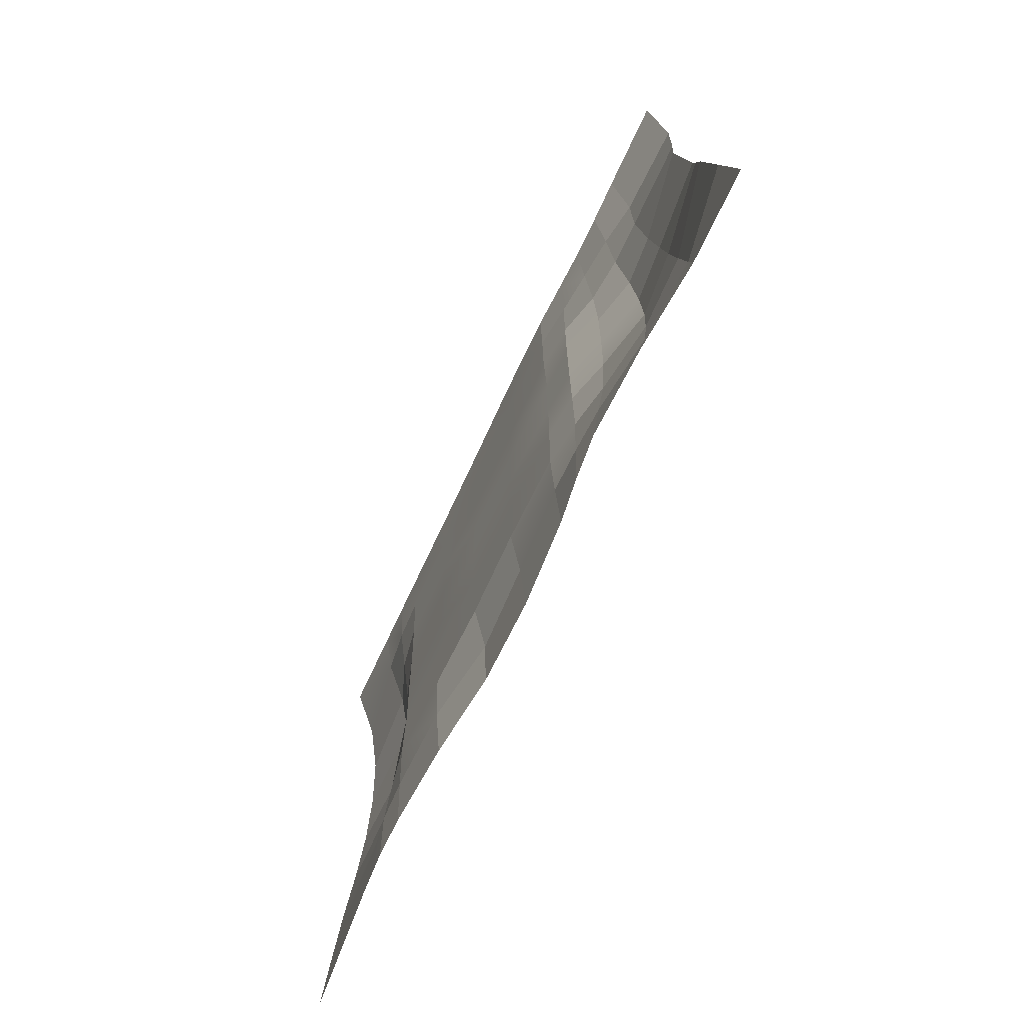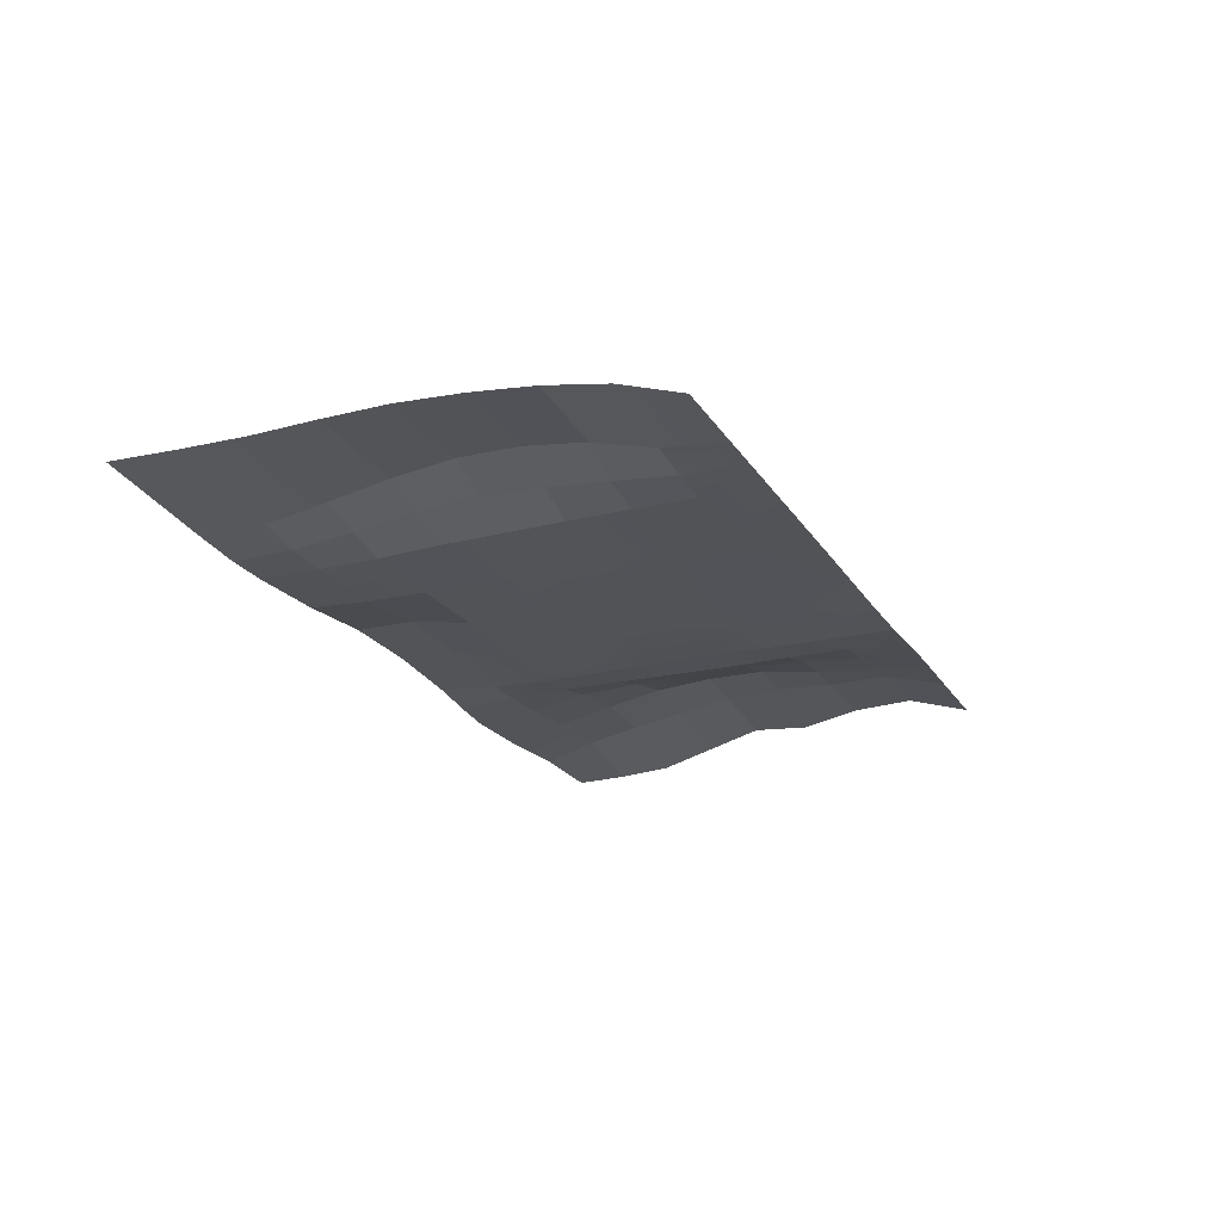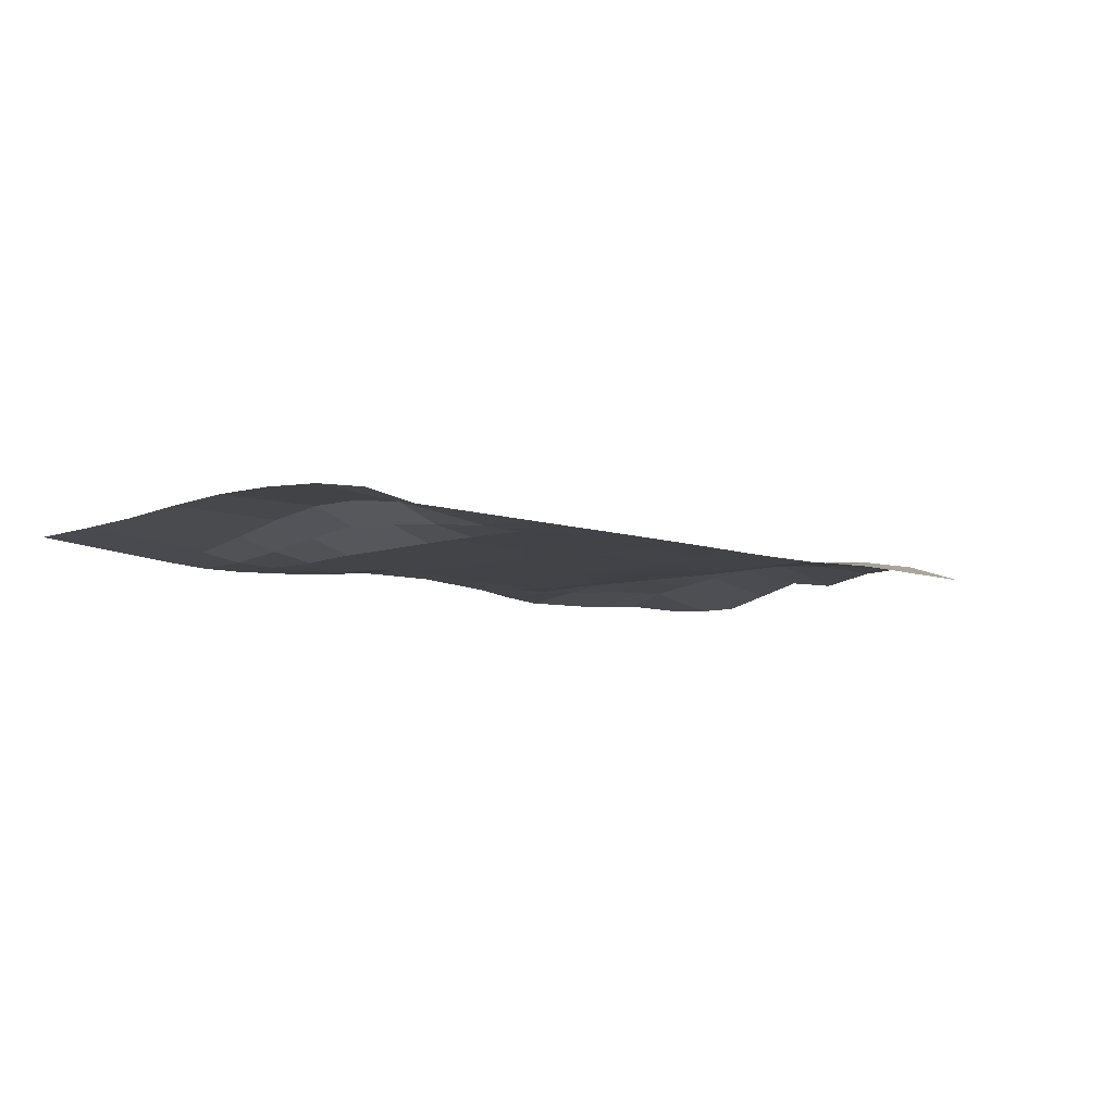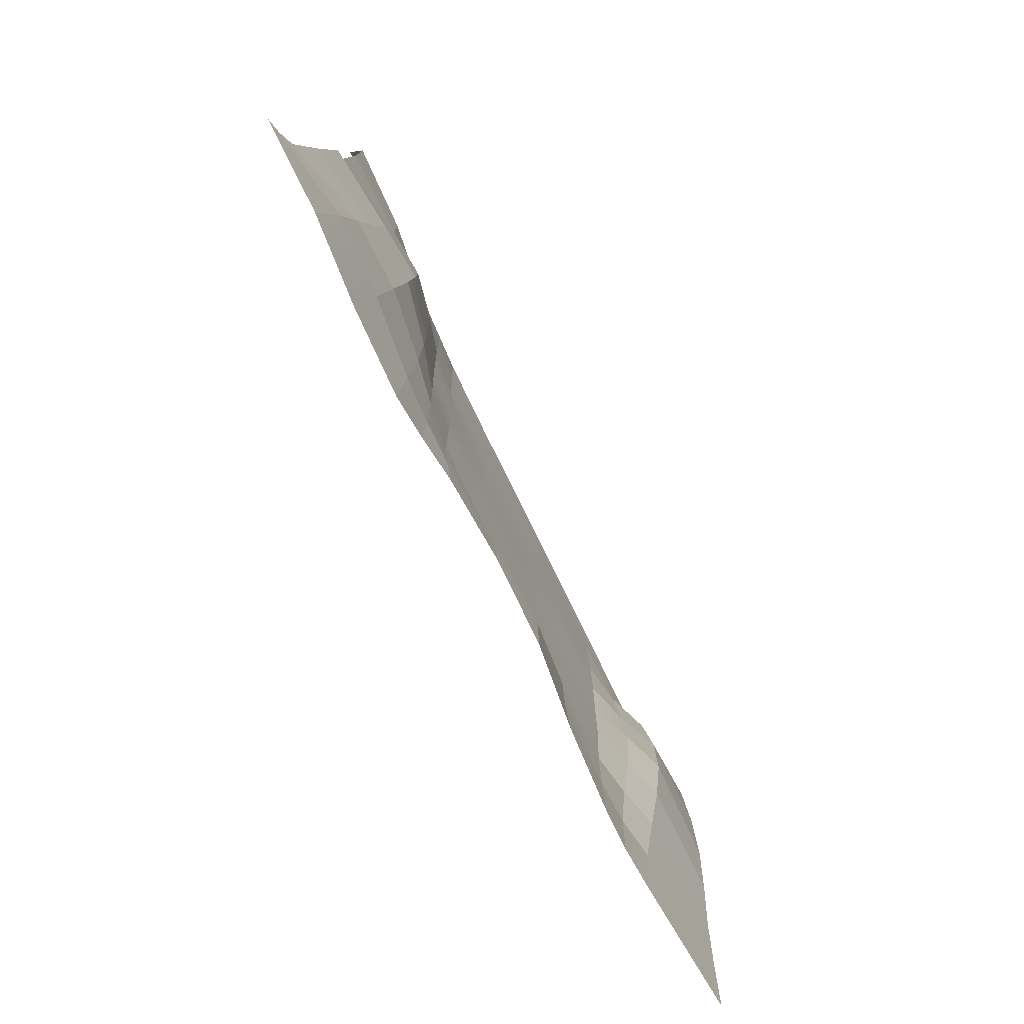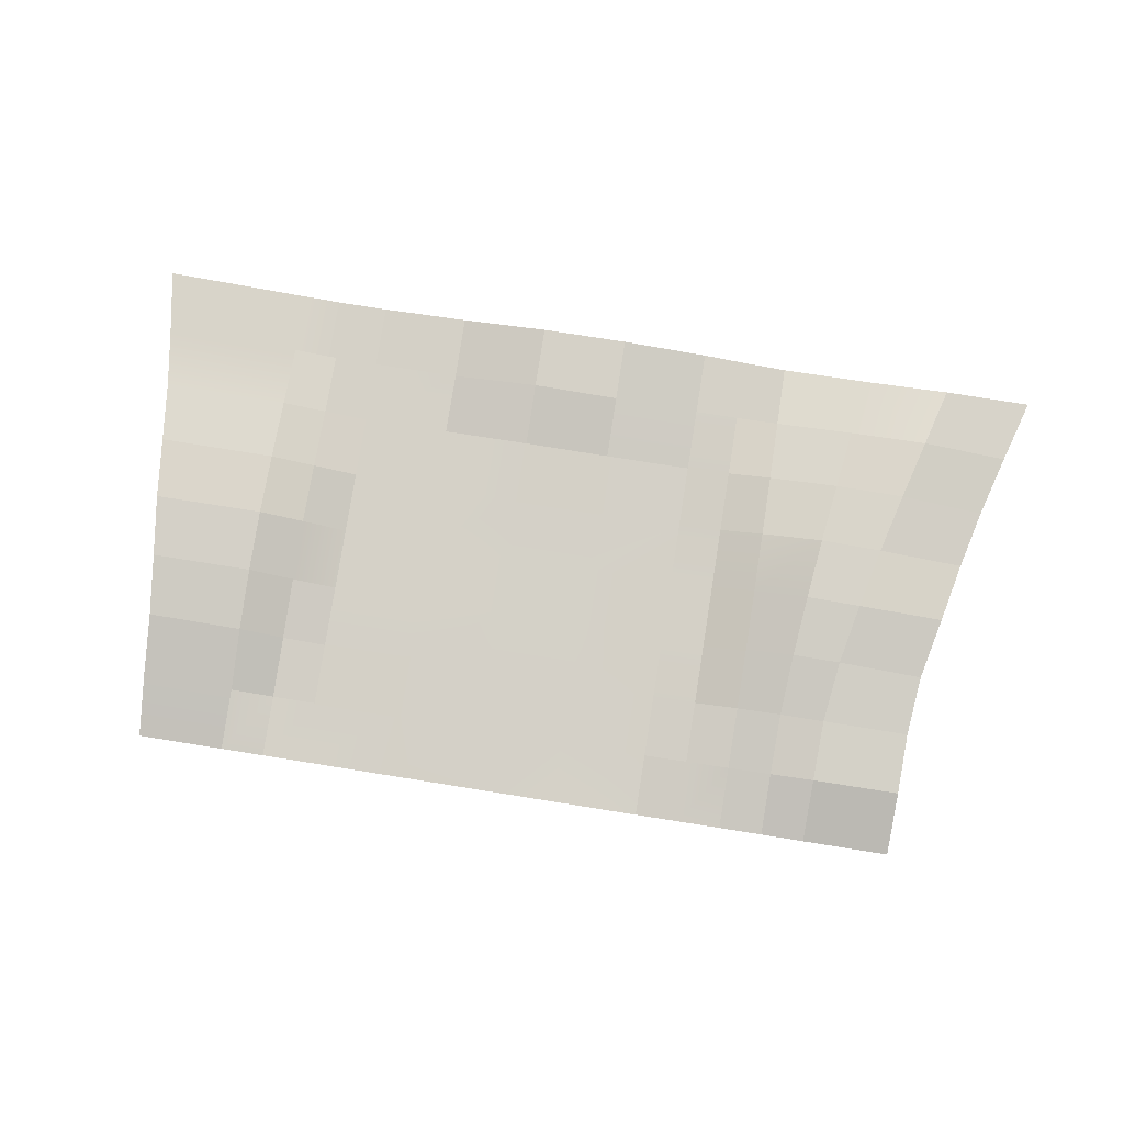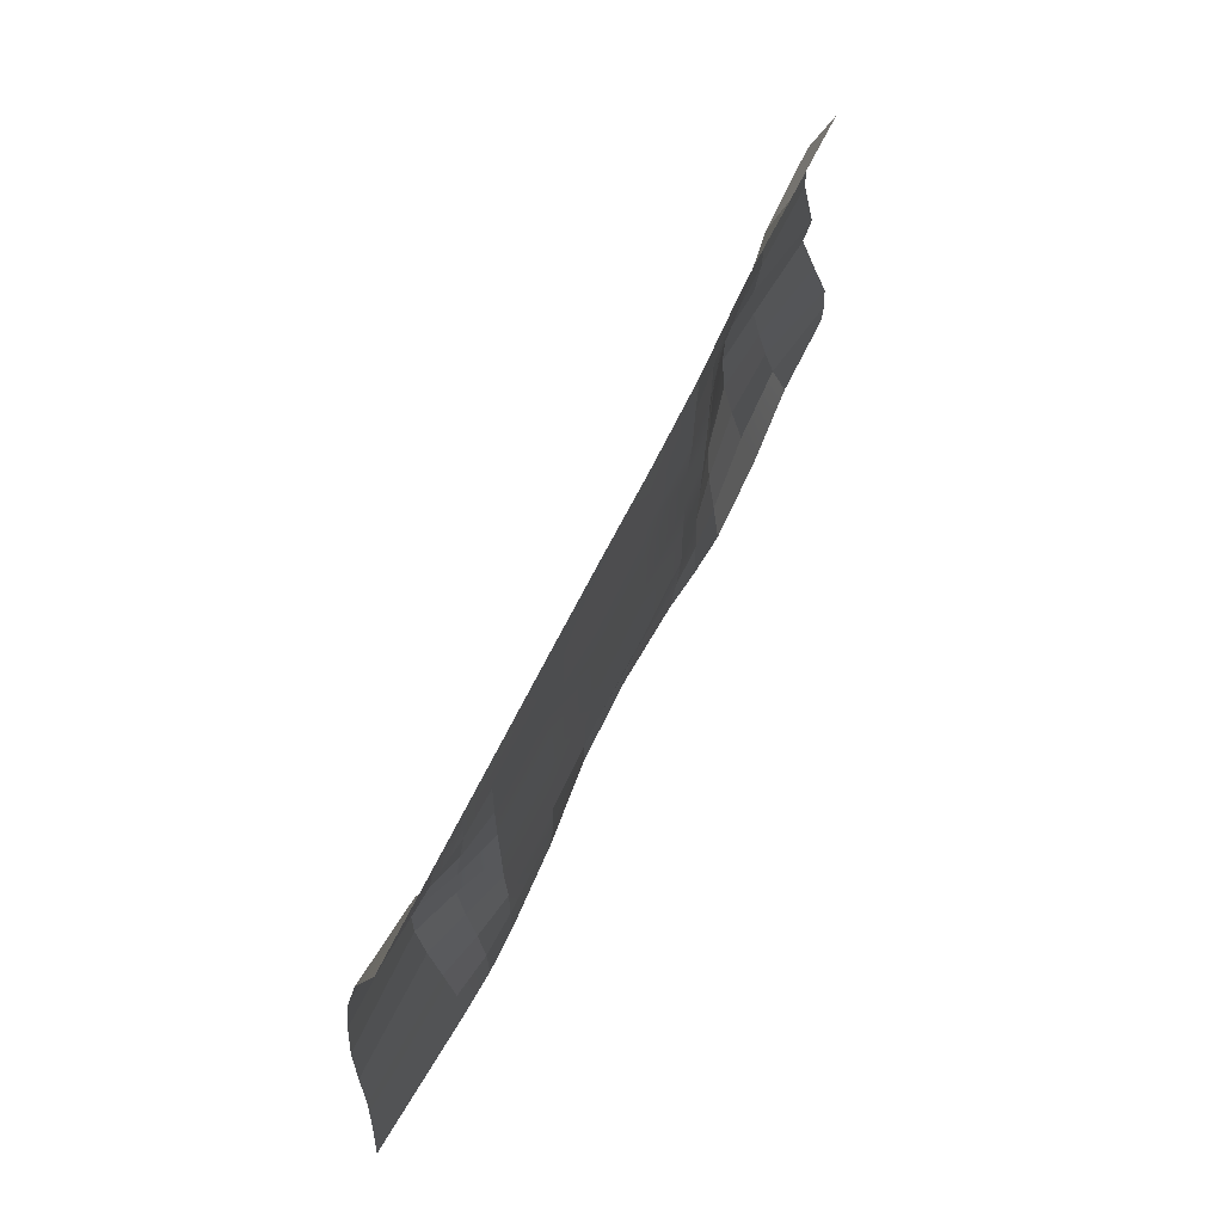
<metadata>
{"format":"obj","ext":"obj","renderer":"f3d","projection":"perspective","resolution":1024,"background":"white","views":[{"elev":-64.6,"azim":65.8,"up":"+Z"},{"elev":-22.5,"azim":-65.8,"up":"+Y"},{"elev":-7.7,"azim":-44.5,"up":"+Y"},{"elev":-73.6,"azim":115.6,"up":"+Z"},{"elev":79.6,"azim":9.0,"up":"+Y"},{"elev":68.4,"azim":-63.5,"up":"+Z"}]}
</metadata>
<code>
g desertCOL
v -11.35 0.5915 -3.937
v -11.65 0.4948 -5.708
v -7.491 0.1664 -5.708
v -7.491 0.2924 -3.935
v -6.243 0.1059 -3.935
v -6.243 0.09613 -5.708
v -11.07 0.707 -2.164
v -7.491 0.5619 -2.164
v -10.85 0.8671 -0.394
v -7.491 0.8525 -0.3948
v -4.994 0.06605 -3.936
v -6.243 0.2579 -2.164
v -4.994 0.04045 -2.164
v 0.0001917 0.4668 -3.937
v 0.0001917 0.5034 -5.708
v 2.497 0.5314 -5.708
v 2.501 0.3741 -3.938
v 4.994 0.2384 -3.937
v 4.994 0.3782 -5.708
v 6.243 0.2193 -5.708
v 6.243 0.2534 -3.936
v -4.994 0.06605 -3.936
v -4.994 0.1051 -5.708
v -2.497 0.2412 -5.708
v -2.499 0.1185 -3.936
v -4.994 0.04045 -2.164
v -4.994 0.06605 -3.936
v -2.504 0.07865 -2.164
v -4.994 0.0941 -0.3924
v -2.516 0.06077 -0.3932
v 0.0001917 0.06483 -0.3944
v 0.0001917 0.1339 -2.164
v 2.506 0.09857 -2.164
v 2.514 0.08556 -0.3956
v 4.994 0.1469 -0.3932
v 4.994 0.1364 -2.164
v -4.994 0.08719 1.38
v -2.525 0.0563 1.38
v -4.994 0.09125 3.151
v -2.522 0.05589 3.151
v 0.0001917 0.03476 3.151
v 0.0001917 0.02419 1.38
v 2.519 0.05427 1.38
v 2.514 0.06321 3.151
v 4.994 0.1425 3.151
v 4.994 0.1421 1.38
v 6.243 0.225 1.38
v 6.242 0.1965 3.152
v -4.994 0.07174 4.923
v -2.511 0.06199 4.923
v -4.994 0.03842 6.695
v -2.504 0.04898 6.695
v 0.0001917 0.06727 4.923
v 0.0001917 0.05467 6.695
v 2.505 0.07703 4.923
v 2.5 -0.001005 6.695
v 4.994 0.05996 4.923
v 4.994 0.03923 6.695
v 4.994 0.05996 4.923
v 6.242 0.1872 4.923
v 4.994 0.03923 6.695
v 6.243 0.1827 6.695
v -4.994 -0.0001917 8.467
v -6.243 -0.0001917 8.467
v -6.243 0.0754 6.696
v -2.497 0.003466 8.467
v 0.0001917 -0.0001917 8.467
v 2.498 -0.01929 8.467
v 4.994 -0.0001917 8.467
v -10.39 0.9984 3.156
v -10.64 0.9858 1.38
v -7.491 1.041 1.38
v -7.491 0.9971 3.154
v -10.06 0.6041 6.699
v -10.18 0.8963 4.923
v -7.491 0.7326 4.923
v -7.491 0.2144 6.698
v -9.988 -0.0001917 8.467
v -7.491 -0.0001917 8.467
v 4.994 0.1469 -0.3932
v 4.994 0.1364 -2.164
v 6.243 0.2973 -2.164
v 6.243 0.2599 -0.3924
v 6.243 0.2534 -3.936
v 4.994 0.2384 -3.937
v 7.491 0.3062 6.694
v 7.491 0.5168 4.923
v 8.768 0.6383 4.923
v 8.738 0.4274 6.691
v 6.243 0.05711 8.467
v 6.243 0.1827 6.695
v 4.994 -0.0001917 8.467
v 4.994 0.03923 6.695
v 7.491 0.1108 8.467
v 7.491 0.6281 1.38
v 9.048 1.046 1.38
v 8.874 0.9463 3.148
v 7.491 0.6155 3.152
v 9.248 1.006 -0.396
v 7.491 0.6143 -0.3948
v 6.243 0.2973 -2.164
v 7.491 0.5322 -2.164
v 6.243 0.2599 -0.3924
v 7.491 0.5322 -2.164
v 9.488 0.8082 -2.164
v 9.248 1.006 -0.396
v 7.491 0.6143 -0.3948
v 7.491 0.1108 -5.708
v 9.985 0.1823 -5.708
v 9.737 0.5521 -3.935
v 7.491 0.3103 -3.934
v 11.98 0.6436 -3.936
v 12.48 0.3761 -5.708
v -7.491 0.2144 6.698
v -7.491 0.7326 4.923
v -6.242 0.2713 4.923
v -6.243 0.0754 6.696
v -7.491 1.041 1.38
v -6.242 0.6082 1.38
v -6.242 0.4672 3.152
v -7.491 0.9971 3.154
v -4.994 0.09125 3.151
v -4.994 0.08719 1.38
v -7.491 0.5619 -2.164
v -6.243 0.2579 -2.164
v -6.243 0.4773 -0.3932
v -7.491 0.8525 -0.3948
v 2.497 0.5314 -5.708
v 4.994 0.3782 -5.708
v 4.994 0.2384 -3.937
v 2.501 0.3741 -3.938
v 2.506 0.09857 -2.164
v 4.994 0.1364 -2.164
v -2.497 0.2412 -5.708
v 0.0001917 0.5034 -5.708
v 0.0001917 0.4668 -3.937
v -2.499 0.1185 -3.936
v 6.243 0.1827 6.695
v 6.242 0.1872 4.923
v 7.491 0.5168 4.923
v 7.491 0.3062 6.694
v 6.243 0.225 1.38
v 7.491 0.6281 1.38
v 7.491 0.6155 3.152
v 6.242 0.1965 3.152
v 6.242 0.1872 4.923
v 7.491 0.5168 4.923
v 7.491 0.6143 -0.3948
v 6.243 0.2599 -0.3924
v 6.243 0.2193 -5.708
v 7.491 0.1108 -5.708
v 7.491 0.3103 -3.934
v 6.243 0.2534 -3.936
v -6.243 0.0754 6.696
v -6.242 0.2713 4.923
v -4.994 0.07174 4.923
v -4.994 0.03842 6.695
v -7.491 -0.0001917 8.467
v -7.491 0.2144 6.698
v -6.243 -0.0001917 8.467
v -6.243 0.2579 -2.164
v -4.994 0.04045 -2.164
v -4.994 0.0941 -0.3924
v -6.243 0.4773 -0.3932
v -6.243 0.09613 -5.708
v -4.994 0.1051 -5.708
v -6.243 0.1059 -3.935
v -10.18 0.8963 4.923
v -10.39 0.9984 3.156
v -7.491 0.9971 3.154
v -7.491 0.7326 4.923
v -6.242 0.4672 3.152
v -6.242 0.2713 4.923
v -7.491 0.7326 4.923
v -7.491 0.9971 3.154
v -4.994 0.09125 3.151
v -4.994 0.07174 4.923
v -6.242 0.2713 4.923
v -6.242 0.4672 3.152
v 8.874 0.9463 3.148
v 8.768 0.6383 4.923
v 7.491 0.5168 4.923
v 7.491 0.6155 3.152
v -10.64 0.9858 1.38
v -10.85 0.8671 -0.394
v -7.491 0.8525 -0.3948
v -7.491 1.041 1.38
v -6.243 0.4773 -0.3932
v -6.242 0.6082 1.38
v -7.491 1.041 1.38
v -7.491 0.8525 -0.3948
v -4.994 0.0941 -0.3924
v -4.994 0.08719 1.38
v -6.242 0.6082 1.38
v -6.243 0.4773 -0.3932
v 7.491 0.1108 8.467
v 7.491 0.3062 6.694
v 8.738 0.4274 6.691
v 8.74 0.1201 8.467
v -6.243 0.1059 -3.935
v -6.243 0.2579 -2.164
v -7.491 0.5619 -2.164
v -7.491 0.2924 -3.935
v 0.0001917 0.4668 -3.937
v 0.0001917 0.1339 -2.164
v -2.504 0.07865 -2.164
v -2.499 0.1185 -3.936
v 0.0001917 0.1339 -2.164
v 0.0001917 0.4668 -3.937
v 2.501 0.3741 -3.938
v 2.506 0.09857 -2.164
v 7.491 0.3103 -3.934
v 7.491 0.5322 -2.164
v 6.243 0.2973 -2.164
v 6.243 0.2534 -3.936
v 9.737 0.5521 -3.935
v 9.488 0.8082 -2.164
v 7.491 0.5322 -2.164
v 7.491 0.3103 -3.934
v 8.74 0.1201 8.467
v 8.738 0.4274 6.691
v 9.988 0.62 6.688
v 9.988 0.1108 8.467
v 8.768 0.6383 4.923
v 10.05 0.6484 4.923
v 9.988 0.62 6.688
v 8.738 0.4274 6.691
v 10.27 0.8496 3.143
v 10.05 0.6484 4.923
v 8.768 0.6383 4.923
v 8.874 0.9463 3.148
v 9.048 1.046 1.38
v 10.63 0.9146 1.38
v 10.27 0.8496 3.143
v 8.874 0.9463 3.148
v 11.04 0.839 -0.3964
v 10.63 0.9146 1.38
v 9.048 1.046 1.38
v 9.248 1.006 -0.396
v 9.488 0.8082 -2.164
v 11.5 0.7561 -2.164
v 11.04 0.839 -0.3964
v 9.248 1.006 -0.396
v 11.98 0.6436 -3.936
v 11.5 0.7561 -2.164
v 9.488 0.8082 -2.164
v 9.737 0.5521 -3.935
v 9.988 0.62 6.688
v 12.49 0.6879 6.688
v 12.49 0.1108 8.467
v 9.988 0.1108 8.467
v 11.04 0.839 -0.3964
v 13.54 0.3944 -0.3964
v 13.13 0.6789 1.38
v 10.63 0.9146 1.38
v 10.27 0.8496 3.143
v 12.77 0.4078 3.143
v 12.55 0.6444 4.923
v 10.05 0.6484 4.923
v 11.98 0.6436 -3.936
v 14.48 0.2156 -3.936
v 13.99 0.1323 -2.164
v 11.5 0.7561 -2.164
v 10.63 0.9146 1.38
v 13.13 0.6789 1.38
v 12.77 0.4078 3.143
v 10.27 0.8496 3.143
v 11.5 0.7561 -2.164
v 13.99 0.1323 -2.164
v 13.54 0.3944 -0.3964
v 11.04 0.839 -0.3964
v 10.05 0.6484 4.923
v 12.55 0.6444 4.923
v 12.49 0.6879 6.688
v 9.988 0.62 6.688
v 12.48 0.3761 -5.708
v 14.98 0.3761 -5.708
v 14.48 0.2156 -3.936
v 11.98 0.6436 -3.936
g desertCOL_0
f 3 2 1
f 4 3 1
f 4 5 3
f 5 6 3
f 4 1 7
f 8 4 7
f 8 7 9
f 10 8 9
f 5 12 11
f 12 13 11
f 16 15 14
f 17 16 14
f 20 19 18
f 21 20 18
f 24 23 22
f 25 24 22
f 25 27 26
f 28 25 26
f 28 26 29
f 30 28 29
f 30 31 28
f 31 32 28
f 33 32 31
f 34 33 31
f 34 35 33
f 35 36 33
f 30 29 37
f 38 30 37
f 30 38 31
f 38 37 39
f 40 38 39
f 40 41 38
f 41 42 38
f 38 42 31
f 34 31 42
f 43 42 41
f 43 34 42
f 34 43 35
f 44 43 41
f 44 45 43
f 45 46 43
f 43 46 35
f 47 46 45
f 48 47 45
f 40 39 49
f 50 40 49
f 40 50 41
f 50 49 51
f 52 50 51
f 53 50 52
f 50 53 41
f 44 41 53
f 54 53 52
f 55 53 54
f 55 44 53
f 44 55 45
f 56 55 54
f 57 55 56
f 55 57 45
f 58 57 56
f 48 45 59
f 60 48 59
f 60 59 61
f 62 60 61
f 52 51 63
f 63 51 64
f 51 65 64
f 66 52 63
f 54 52 66
f 67 54 66
f 56 54 67
f 68 56 67
f 58 56 68
f 69 58 68
f 72 71 70
f 73 72 70
f 76 75 74
f 77 76 74
f 77 74 78
f 79 77 78
f 82 81 80
f 83 82 80
f 83 80 46
f 47 83 46
f 82 84 81
f 84 85 81
f 88 87 86
f 89 88 86
f 86 91 90
f 90 91 92
f 91 93 92
f 94 86 90
f 97 96 95
f 98 97 95
f 95 96 99
f 100 95 99
f 100 102 101
f 103 100 101
f 106 105 104
f 107 106 104
f 110 109 108
f 111 110 108
f 110 112 109
f 112 113 109
f 116 115 114
f 117 116 114
f 120 119 118
f 121 120 118
f 120 122 119
f 122 123 119
f 126 125 124
f 127 126 124
f 130 129 128
f 131 130 128
f 131 132 130
f 132 133 130
f 136 135 134
f 137 136 134
f 140 139 138
f 141 140 138
f 144 143 142
f 145 144 142
f 145 146 144
f 146 147 144
f 142 143 148
f 149 142 148
f 152 151 150
f 153 152 150
f 156 155 154
f 157 156 154
f 154 159 158
f 160 154 158
f 163 162 161
f 164 163 161
f 27 166 165
f 167 27 165
f 170 169 168
f 171 170 168
f 174 173 172
f 175 174 172
f 178 177 176
f 179 178 176
f 182 181 180
f 183 182 180
f 186 185 184
f 187 186 184
f 190 189 188
f 191 190 188
f 194 193 192
f 195 194 192
f 198 197 196
f 199 198 196
f 202 201 200
f 203 202 200
f 206 205 204
f 207 206 204
f 210 209 208
f 211 210 208
f 214 213 212
f 215 214 212
f 218 217 216
f 219 218 216
f 222 221 220
f 223 222 220
f 226 225 224
f 227 226 224
f 230 229 228
f 231 230 228
f 234 233 232
f 235 234 232
f 238 237 236
f 239 238 236
f 242 241 240
f 243 242 240
f 246 245 244
f 247 246 244
f 250 249 248
f 251 250 248
f 254 253 252
f 255 254 252
f 258 257 256
f 259 258 256
f 262 261 260
f 263 262 260
f 266 265 264
f 267 266 264
f 270 269 268
f 271 270 268
f 274 273 272
f 275 274 272
f 278 277 276
f 279 278 276

</code>
